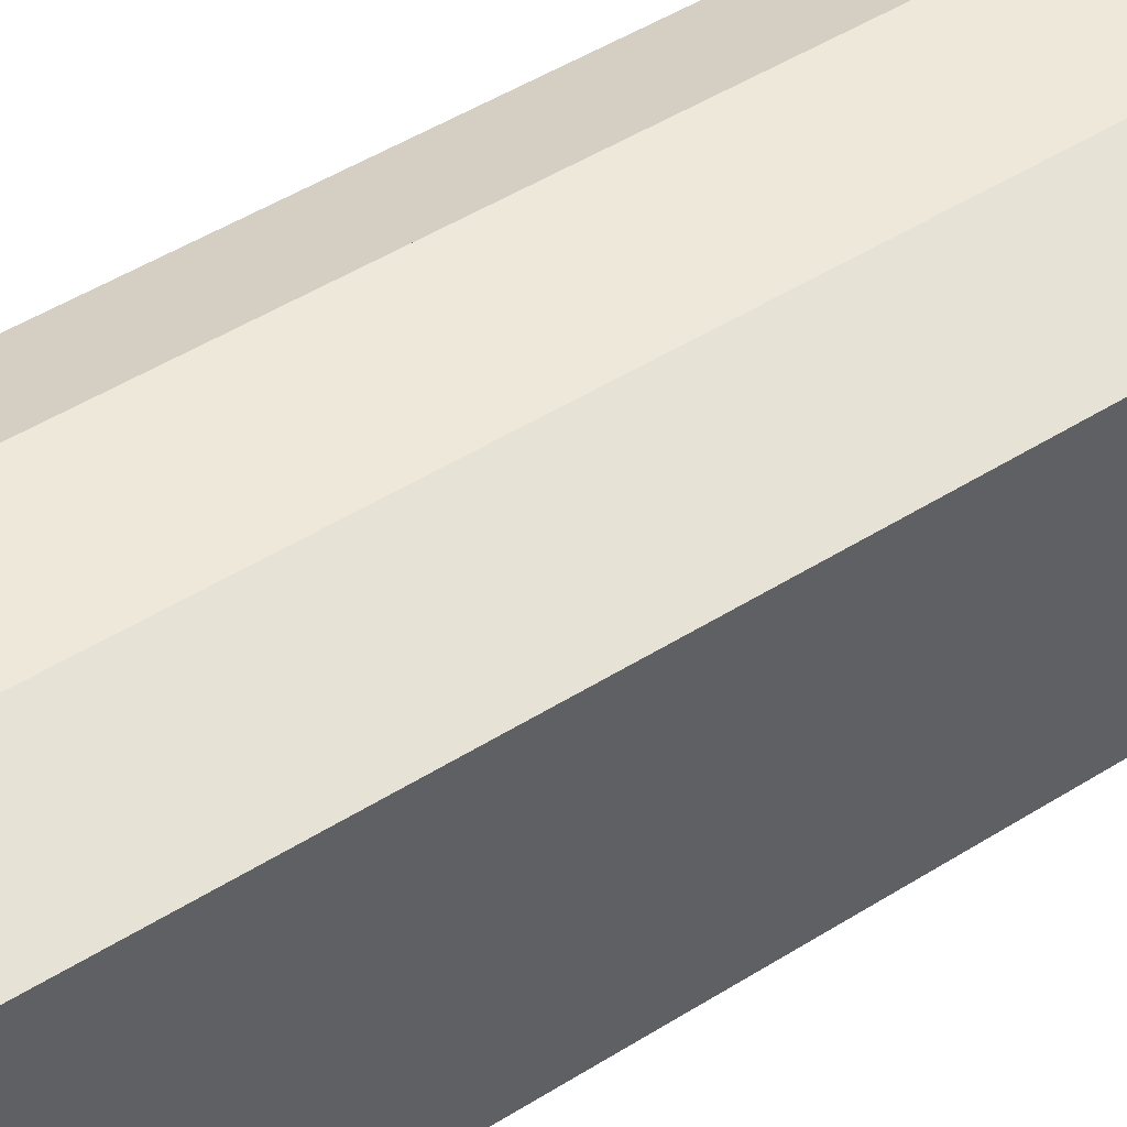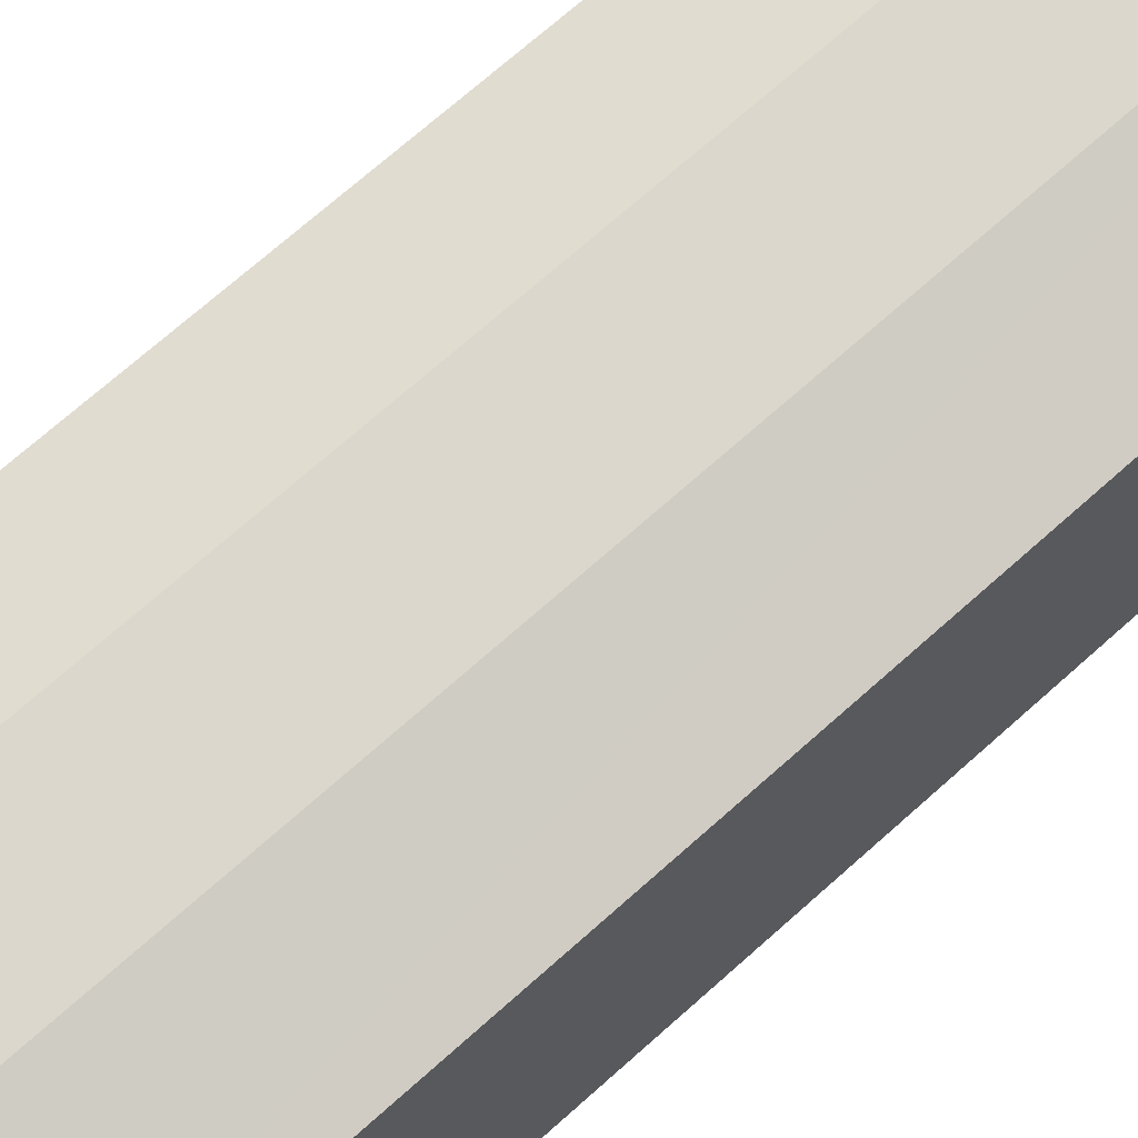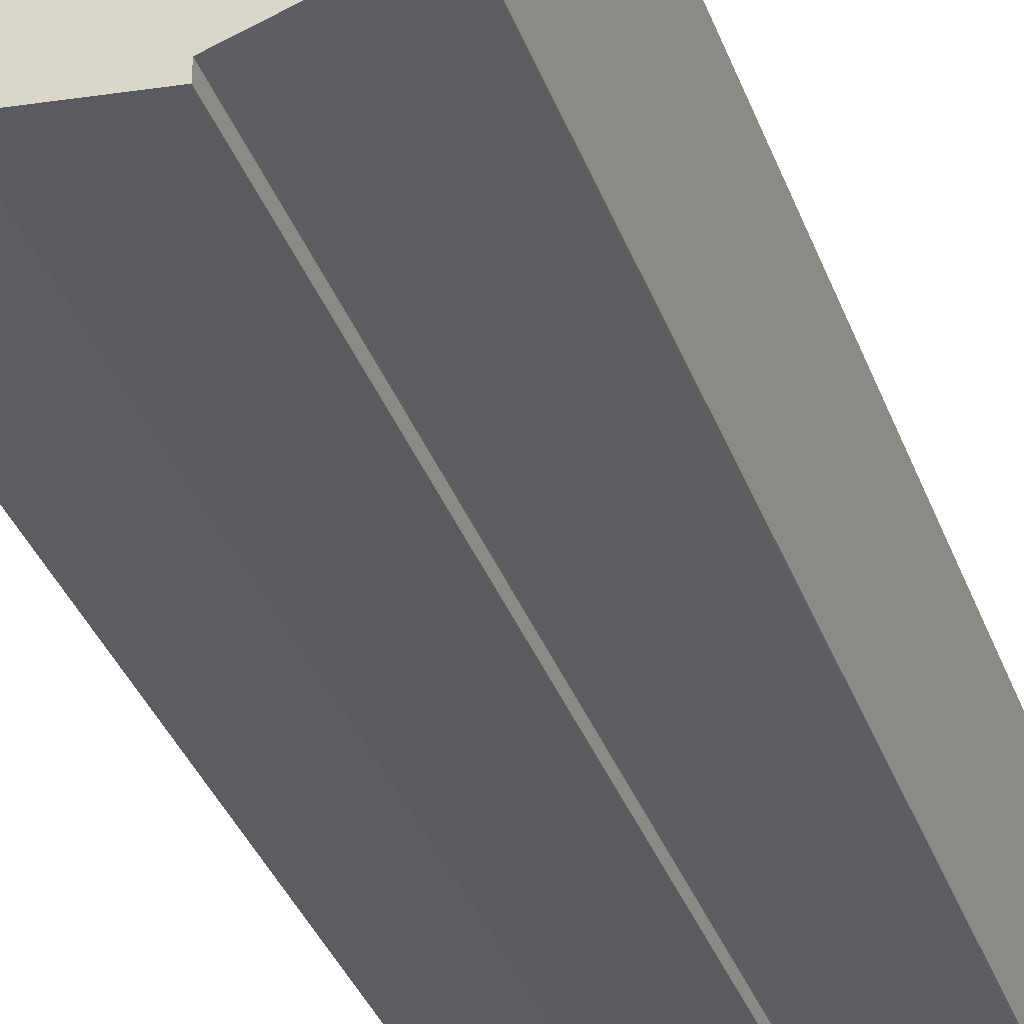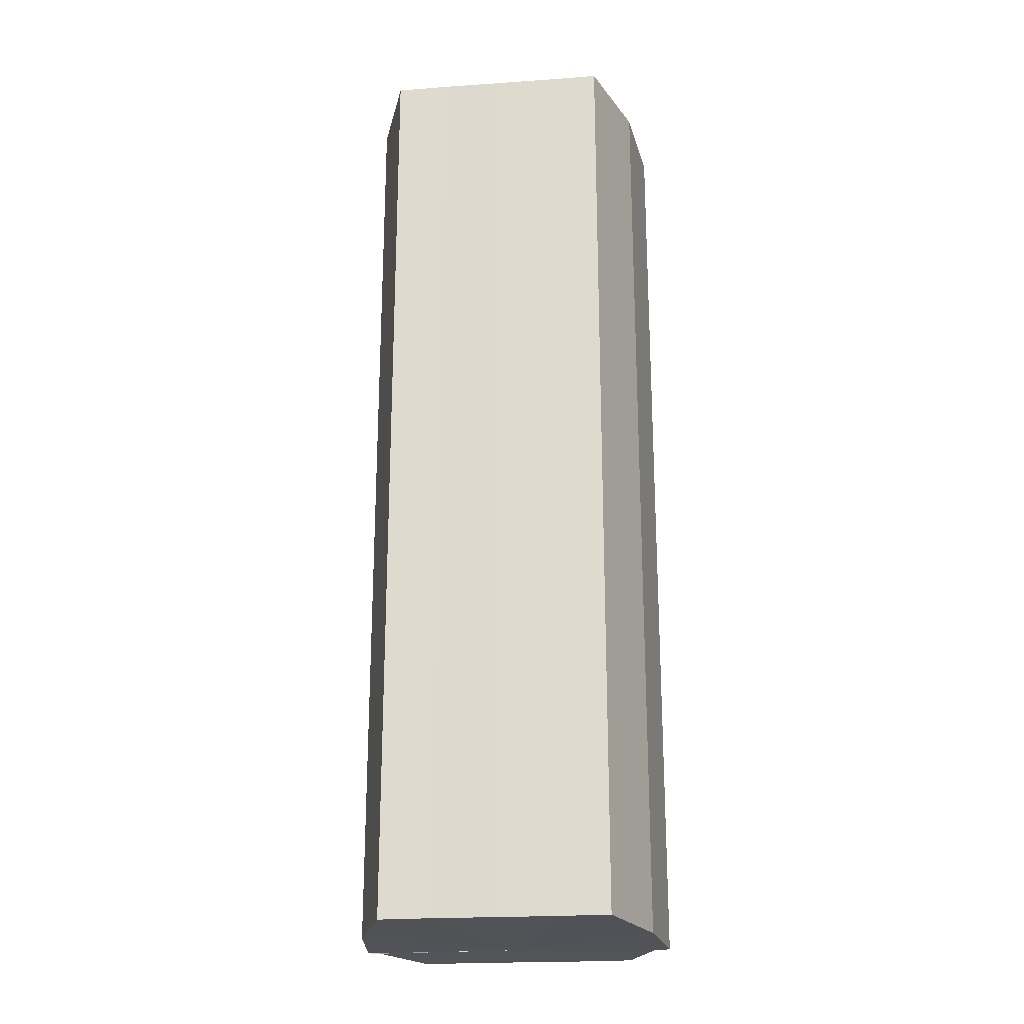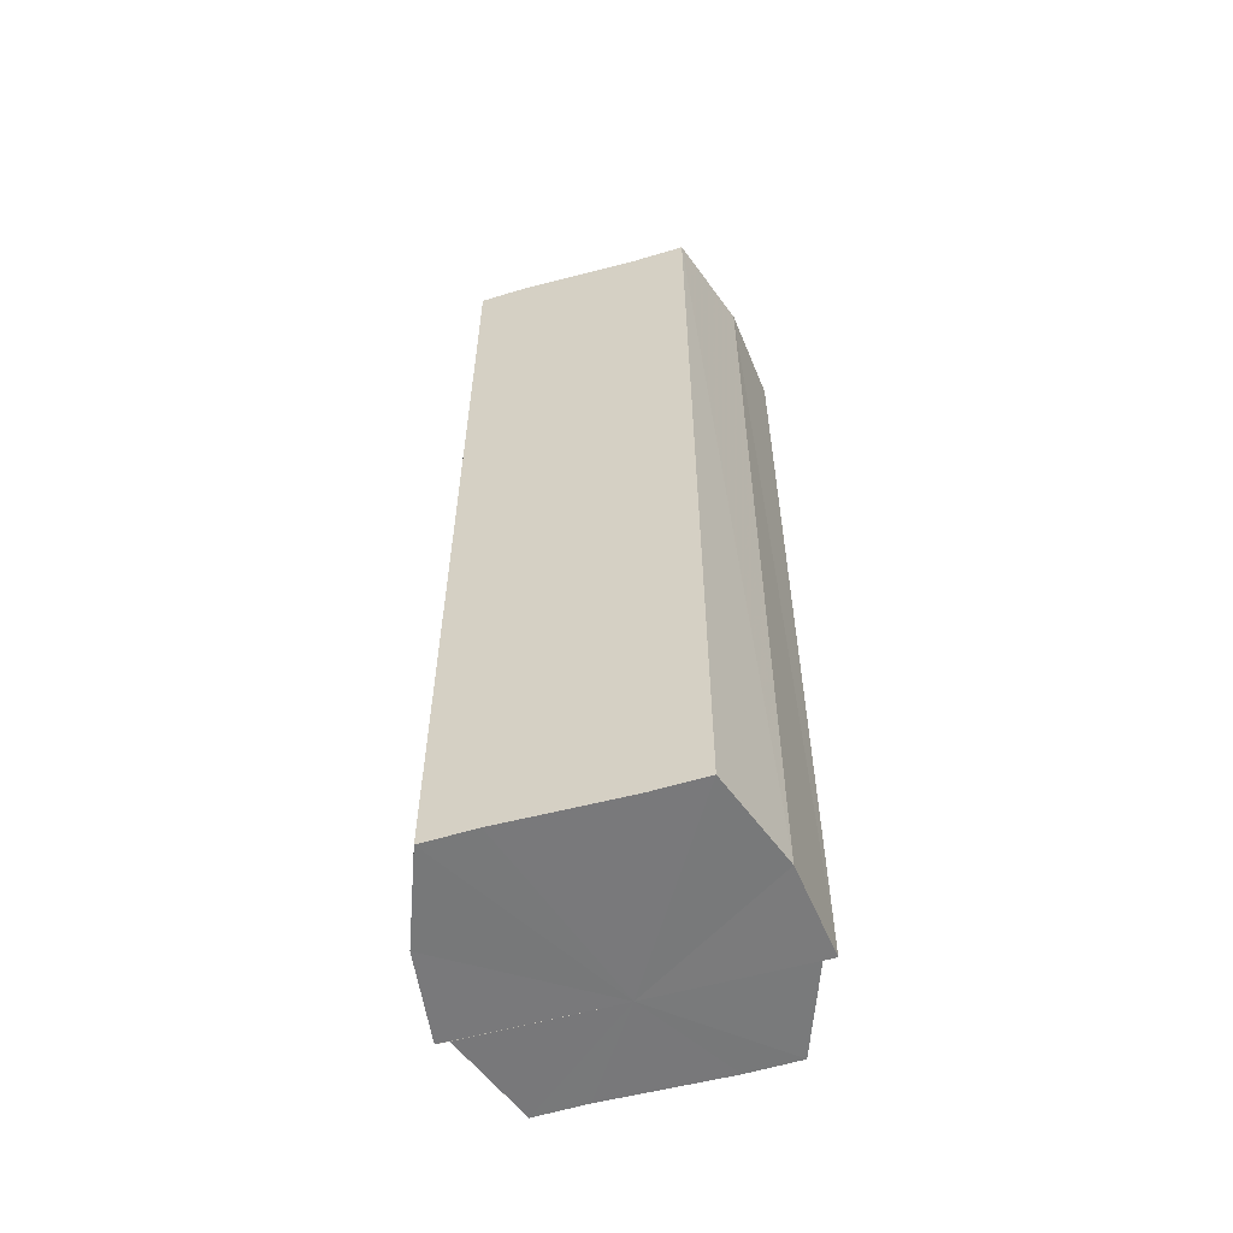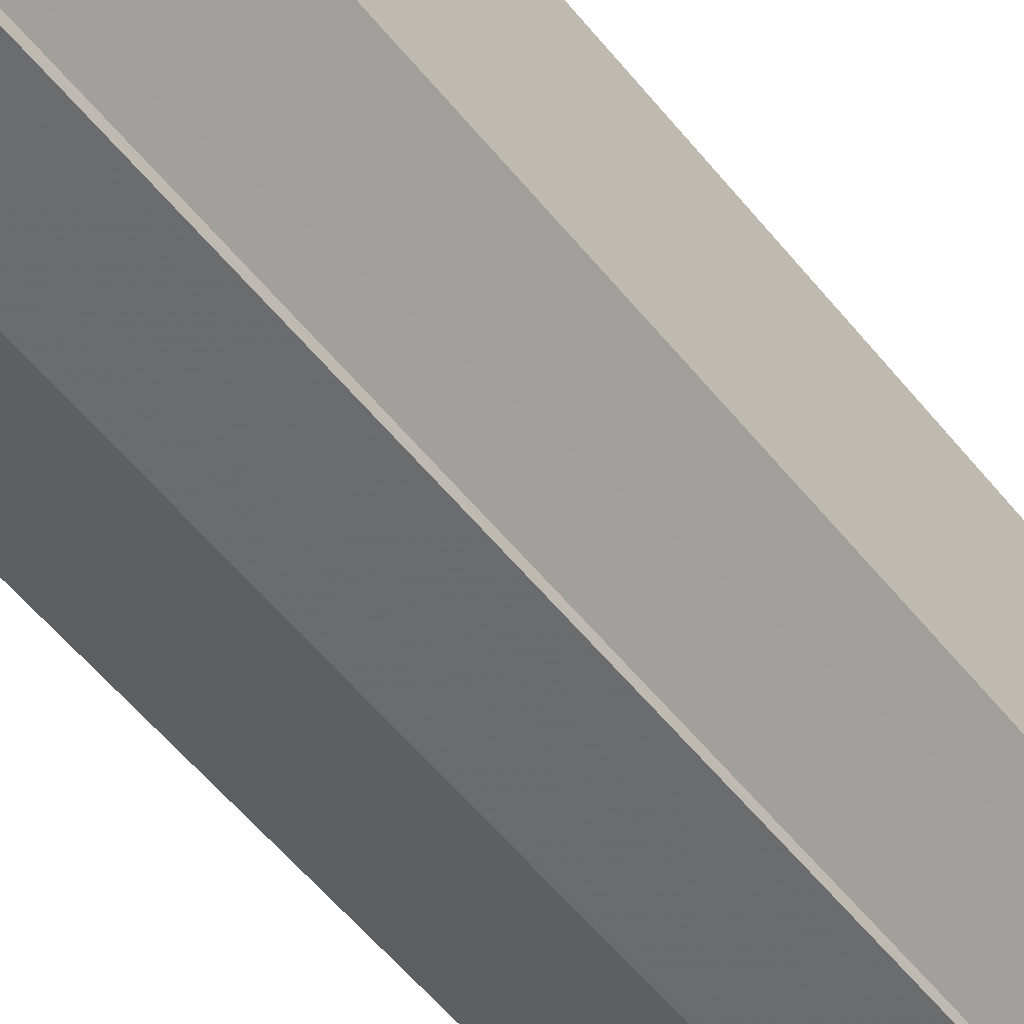
<metadata>
{"format":"obj","ext":"obj","renderer":"f3d","projection":"perspective","resolution":1024,"background":"white","views":[{"elev":46.1,"azim":53.9,"up":"+Z"},{"elev":68.5,"azim":47.8,"up":"+Z"},{"elev":-36.0,"azim":-161.1,"up":"+Z"},{"elev":-22.3,"azim":97.1,"up":"+Y"},{"elev":-57.7,"azim":105.6,"up":"+Y"},{"elev":-58.9,"azim":-140.9,"up":"+Z"}]}
</metadata>
<code>
o 15422
v 2221 1868 14.32
v 2221 1868 14.31
v 2221 1868 14.32
v 2221 1868 14.3
v 2221 1868 14.31
v 2221 1868 14.32
v 2221 1868 14.32
v 2221 1868 14.3
v 2221 1868 14.3
v 2221 1868 14.3
v 2221 1868 14.3
v 2221 1868 14.33
v 2221 1868 14.33
v 2221 1868 14.33
v 2221 1868 14.33
v 2221 1868 14.33
v 2221 1868 14.33
v 2221 1868 14.33
v 2221 1868 14.33
v 2221 1868 14.33
v 2221 1868 14.33
v 2221 1868 14.32
v 2221 1868 14.32
v 2221 1868 14.32
v 2221 1868 14.32
v 2221 1868 14.31
v 2221 1868 14.31
v 2221 1868 14.3
v 2221 1868 14.3
v 2221 1868 14.3
v 2221 1868 14.3
v 2221 1868 14.3
v 2221 1868 14.3
v 2221 1868 14.32
v 2221 1868 14.3
v 2221 1868 14.3
v 2221 1868 14.31
v 2221 1868 14.32
v 2221 1868 14.32
v 2221 1868 14.33
v 2221 1868 14.33
v 2221 1868 14.33
v 2221 1868 14.33
v 2221 1868 14.33
v 2221 1868 14.33
v 2221 1868 14.33
v 2221 1868 14.33
v 2221 1868 14.33
v 2221 1868 14.32
v 2221 1868 14.33
v 2221 1868 14.32
v 2221 1868 14.32
v 2221 1868 14.31
v 2221 1868 14.32
v 2221 1868 14.3
v 2221 1868 14.31
v 2221 1868 14.3
v 2221 1868 14.3
v 2221 1868 14.32
v 2221 1868 14.33
v 2221 1868 14.33
v 2221 1868 14.32
v 2221 1868 14.32
v 2221 1868 14.31
v 2221 1868 14.3
v 2221 1868 14.3
v 2221 1868 14.3
v 2221 1868 14.33
v 2221 1868 14.33
v 2221 1868 14.32
v 2221 1868 14.32
v 2221 1868 14.31
v 2221 1868 14.3
v 2221 1868 14.3
v 2221 1868 14.3
v 2221 1868 14.3
v 2221 1868 14.3
v 2221 1868 14.3
v 2221 1868 14.3
v 2221 1868 14.3
v 2221 1868 14.3
v 2221 1868 14.31
v 2221 1868 14.3
v 2221 1868 14.32
v 2221 1868 14.31
v 2221 1868 14.32
v 2221 1868 14.32
v 2221 1868 14.33
v 2221 1868 14.32
v 2221 1868 14.33
v 2221 1868 14.33
v 2221 1868 14.3
v 2221 1868 14.3
v 2221 1868 14.31
v 2221 1868 14.32
v 2221 1868 14.32
v 2221 1868 14.33
v 2221 1868 14.33
f 1 2 3
f 2 4 5
f 6 1 7
f 4 8 9
f 8 10 11
f 12 6 13
f 14 12 15
f 16 14 17
f 17 18 19
f 19 20 21
f 21 22 23
f 23 24 25
f 25 26 27
f 27 28 29
f 29 30 31
f 31 32 33
f 34 32 35
f 34 35 36
f 34 36 37
f 34 37 38
f 34 38 39
f 34 39 40
f 34 40 41
f 34 41 42
f 43 42 44
f 45 46 43
f 47 45 48
f 49 50 47
f 51 52 49
f 53 54 51
f 55 56 53
f 57 58 55
f 59 44 60
f 59 60 61
f 59 61 62
f 59 62 63
f 59 63 64
f 59 64 65
f 59 65 66
f 59 66 67
f 59 68 69
f 59 70 68
f 59 71 70
f 59 72 71
f 59 73 72
f 59 74 73
f 75 76 77
f 78 76 79
f 80 81 79
f 81 82 83
f 82 84 85
f 84 86 87
f 86 88 89
f 88 90 91
f 34 92 93
f 34 94 92
f 34 95 94
f 34 96 95
f 34 97 96
f 34 98 97

</code>
